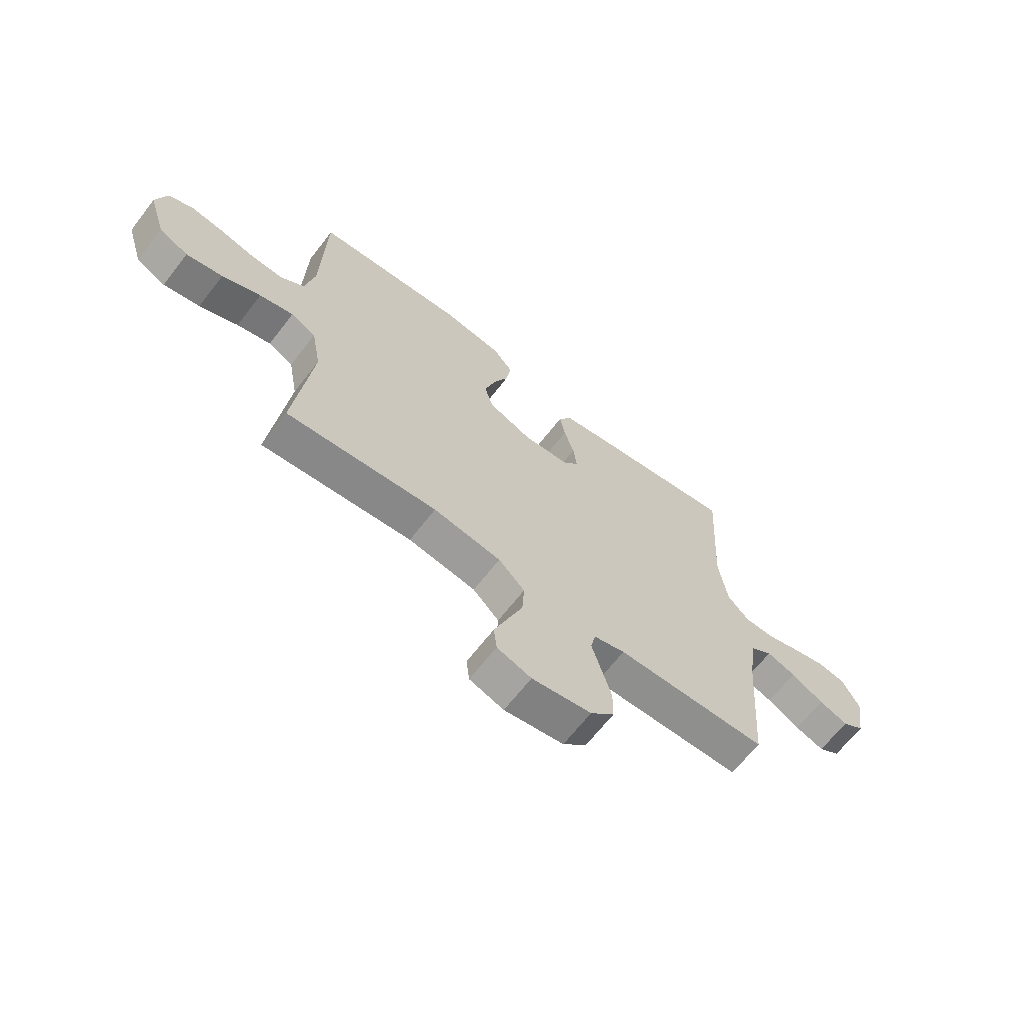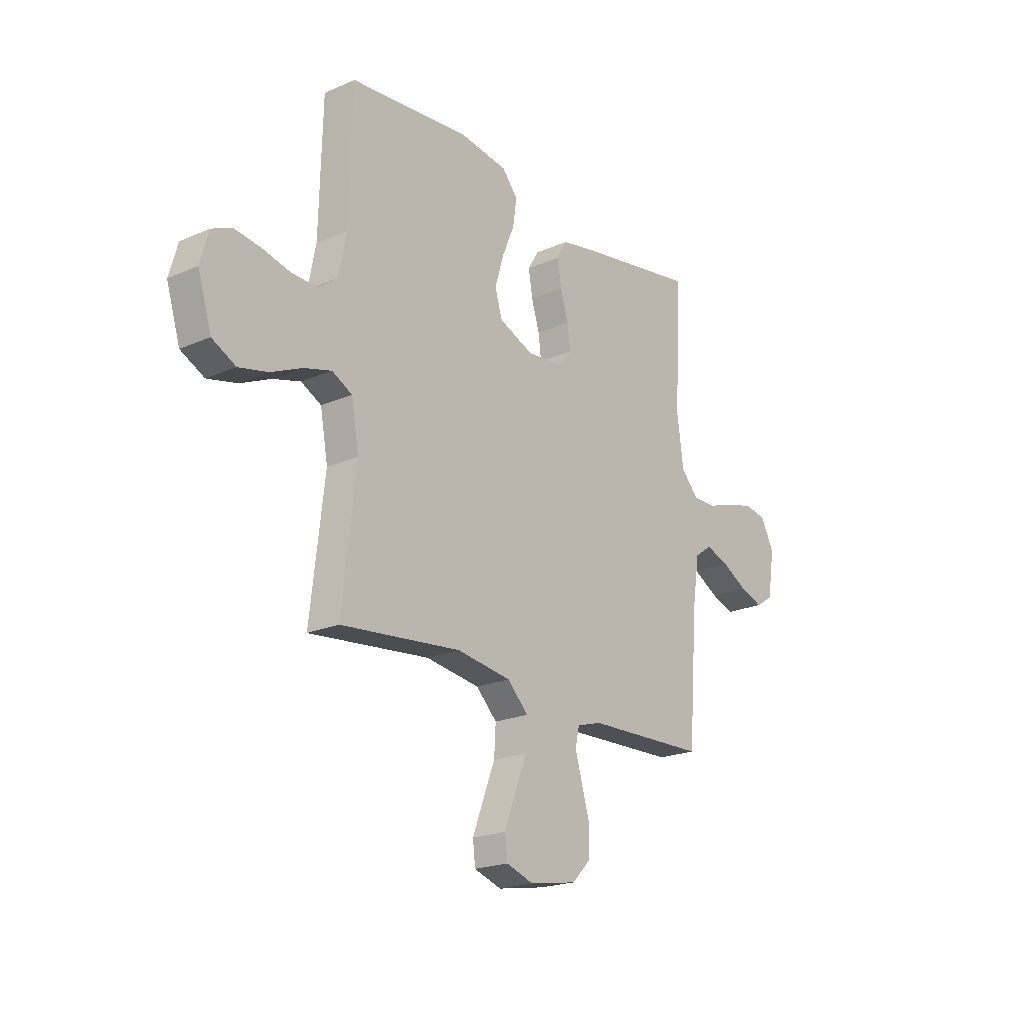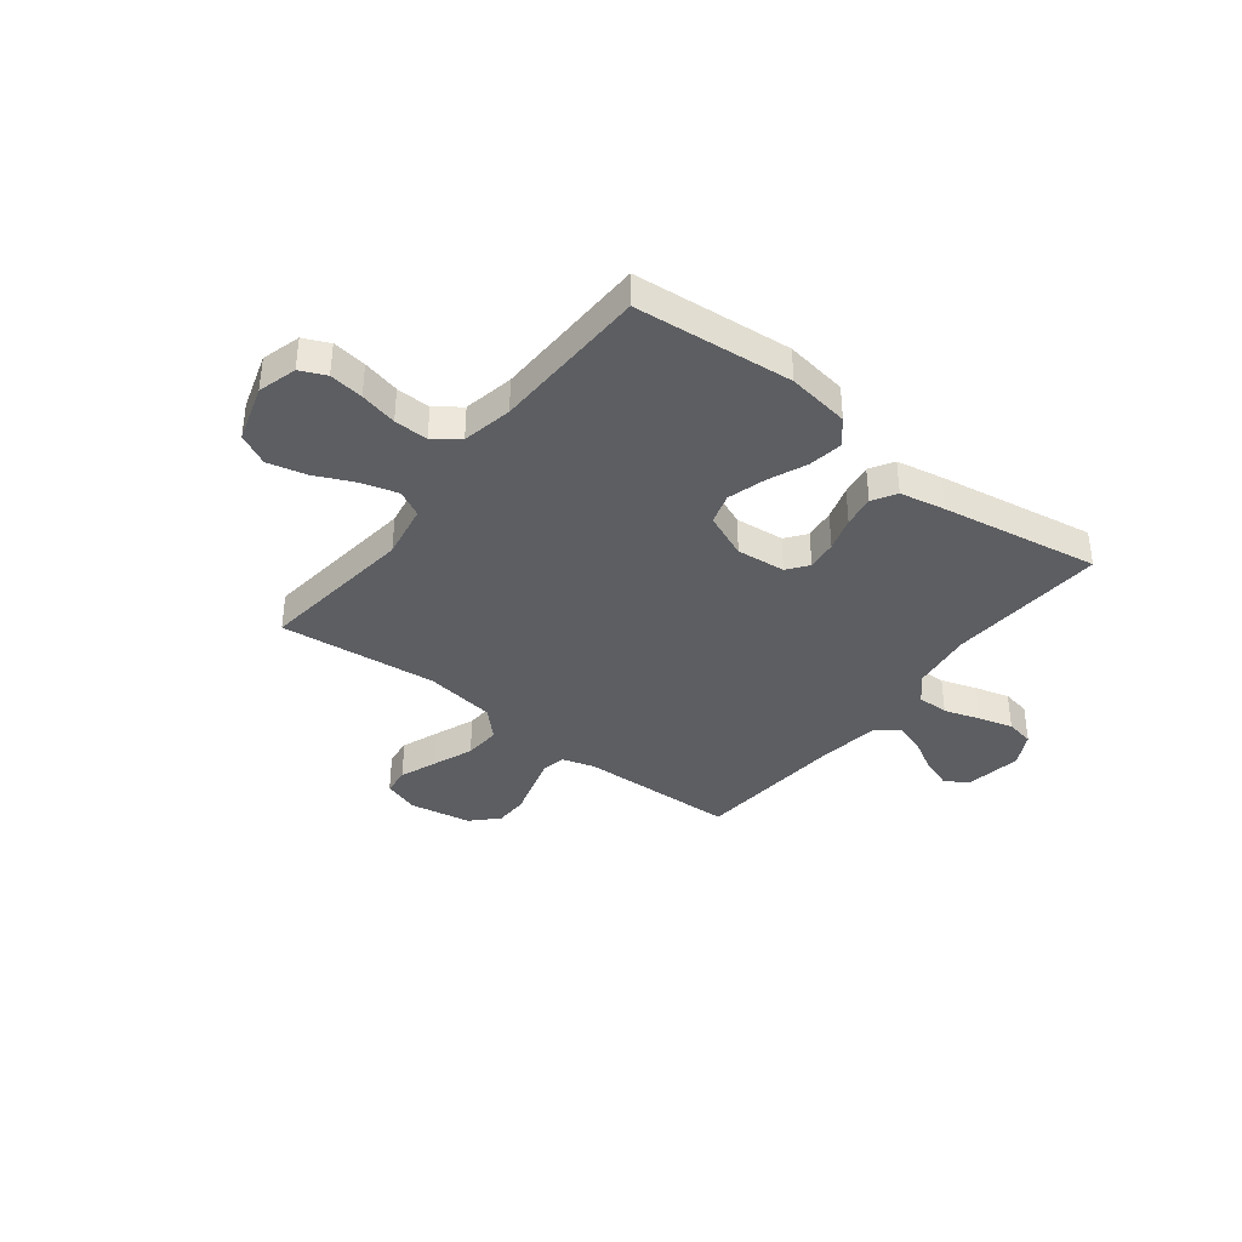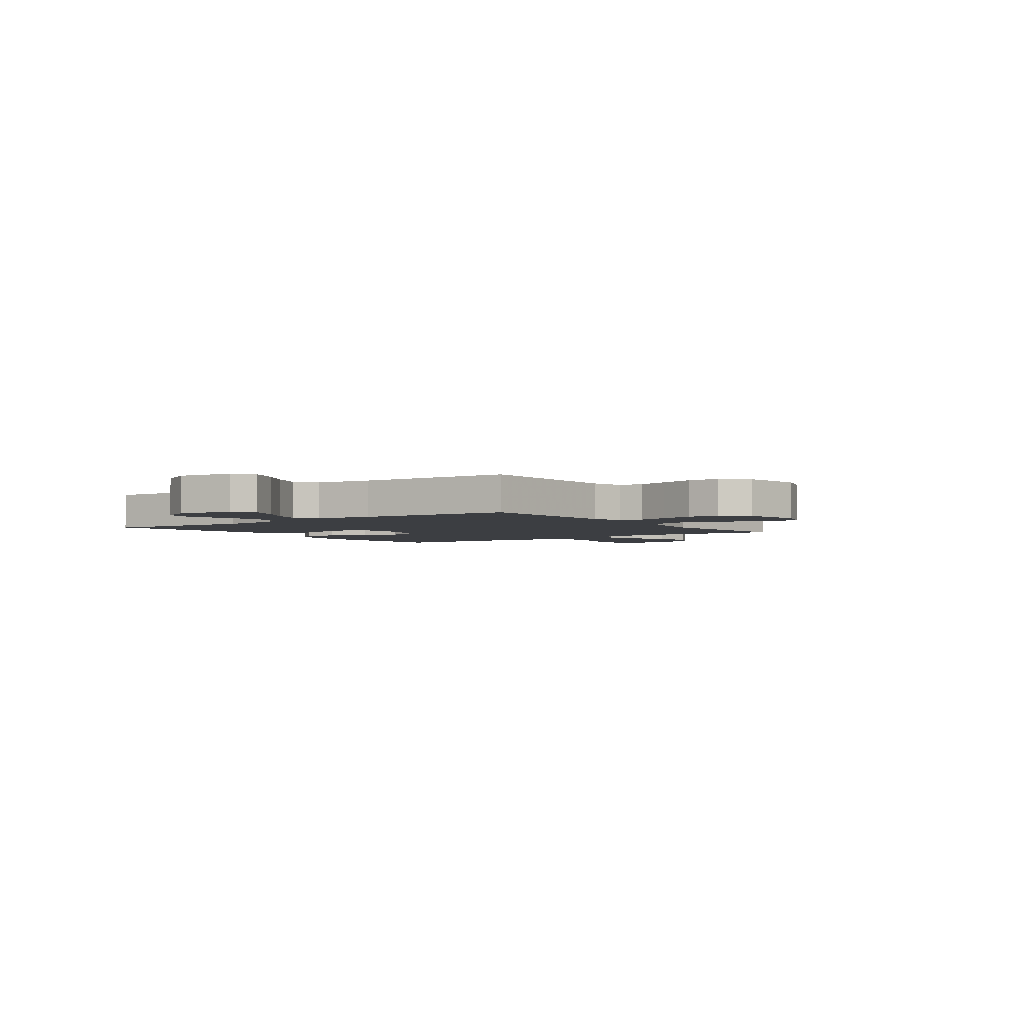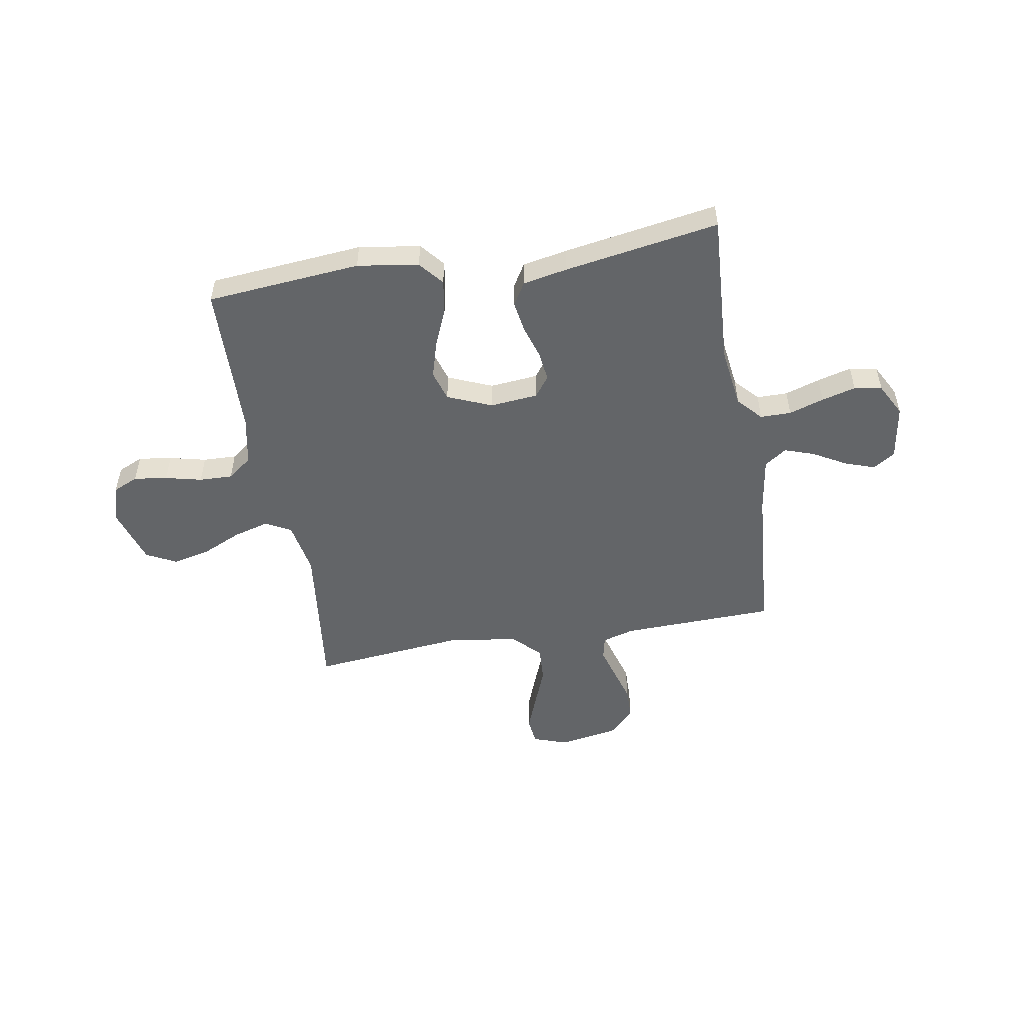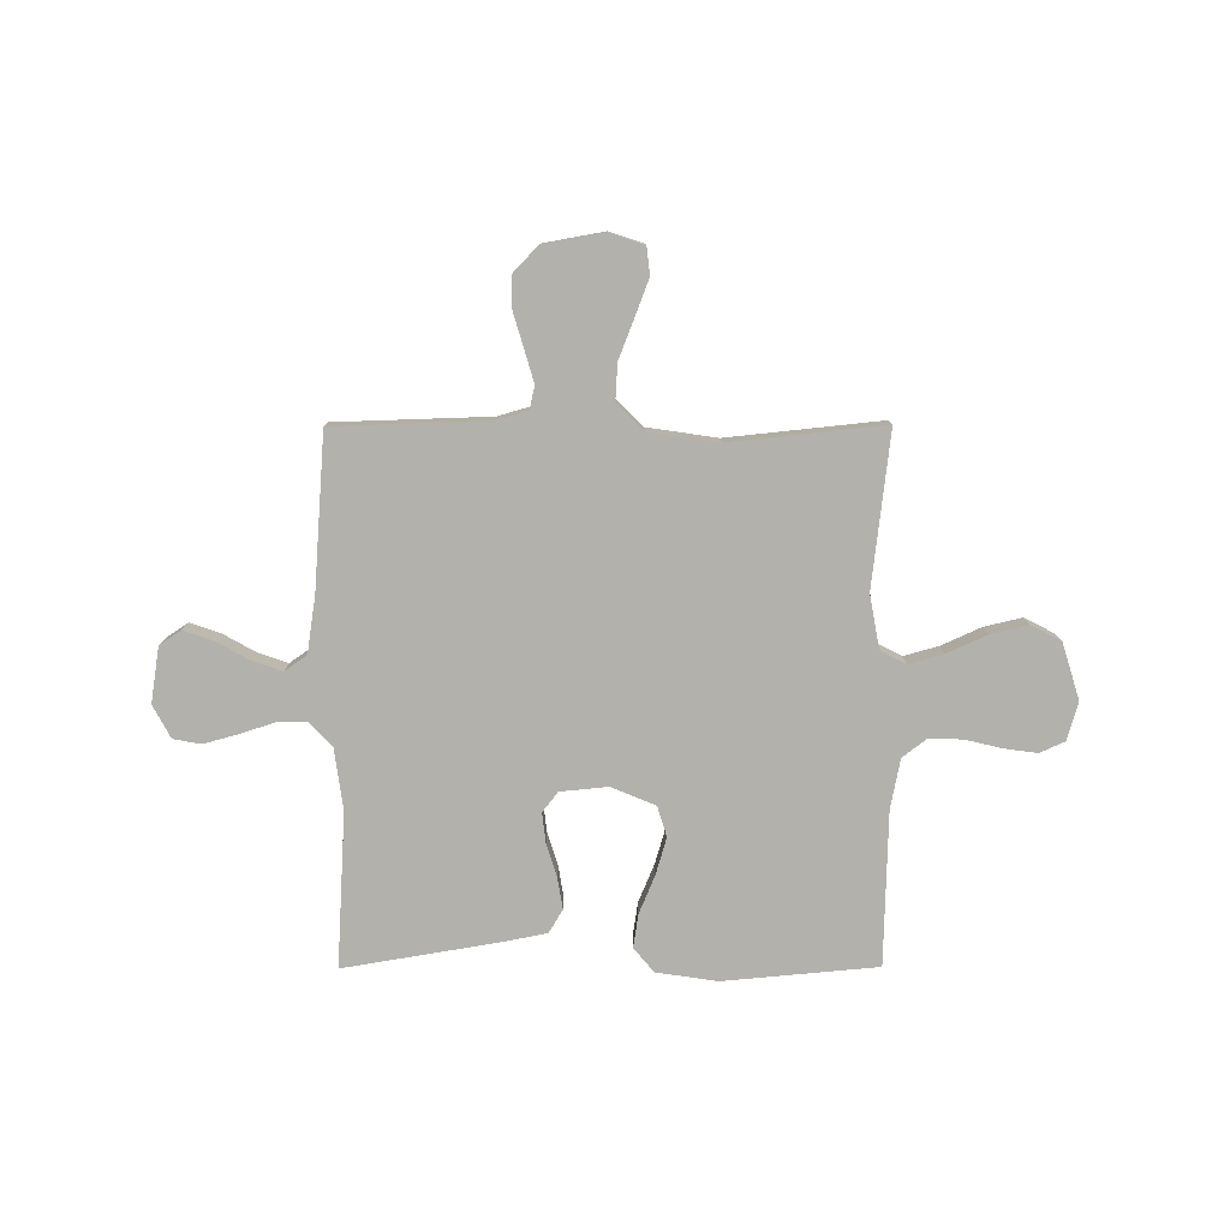
<metadata>
{"format":"obj","ext":"obj","renderer":"f3d","projection":"perspective","resolution":1024,"background":"white","views":[{"elev":-66.2,"azim":-37.8,"up":"+Z"},{"elev":-20.8,"azim":-51.7,"up":"+Z"},{"elev":-37.7,"azim":-37.8,"up":"+Y"},{"elev":-3.2,"azim":126.0,"up":"+Y"},{"elev":-51.4,"azim":9.7,"up":"+Y"},{"elev":-79.0,"azim":-179.8,"up":"+Y"}]}
</metadata>
<code>
v -0.5 0.07 -0.5
v -0.465 0.07 -0.2
v -0.484 0.07 -0.095
v -0.534 0.07 -0.069
v -0.602 0.07 -0.088
v -0.679 0.07 -0.123
v -0.752 0.07 -0.14
v -0.811 0.07 -0.11
v -0.845 0.07 0
v -0.824 0.07 0.074
v -0.775 0.07 0.096
v -0.71 0.07 0.087
v -0.639 0.07 0.07
v -0.574 0.07 0.068
v -0.527 0.07 0.104
v -0.508 0.07 0.2
v -0.5 0.07 0.5
v -0.2 0.07 0.527
v -0.081 0.07 0.509
v -0.042 0.07 0.462
v -0.052 0.07 0.397
v -0.083 0.07 0.323
v -0.104 0.07 0.251
v -0.086 0.07 0.192
v 0 0.07 0.156
v 0.093 0.07 0.165
v 0.123 0.07 0.204
v 0.116 0.07 0.262
v 0.096 0.07 0.327
v 0.086 0.07 0.388
v 0.113 0.07 0.433
v 0.2 0.07 0.45
v 0.5 0.07 0.5
v 0.482 0.07 0.2
v 0.498 0.07 0.081
v 0.541 0.07 0.034
v 0.601 0.07 0.034
v 0.669 0.07 0.056
v 0.735 0.07 0.074
v 0.789 0.07 0.064
v 0.823 0.07 0
v 0.806 0.07 -0.108
v 0.763 0.07 -0.136
v 0.705 0.07 -0.116
v 0.641 0.07 -0.08
v 0.583 0.07 -0.06
v 0.54 0.07 -0.09
v 0.523 0.07 -0.2
v 0.5 0.07 -0.5
v 0.2 0.07 -0.509
v 0.138 0.07 -0.527
v 0.128 0.07 -0.572
v 0.146 0.07 -0.634
v 0.166 0.07 -0.702
v 0.165 0.07 -0.766
v 0.118 0.07 -0.814
v 0 0.07 -0.835
v -0.068 0.07 -0.812
v -0.074 0.07 -0.759
v -0.047 0.07 -0.688
v -0.017 0.07 -0.611
v -0.013 0.07 -0.541
v -0.065 0.07 -0.489
v -0.2 0.07 -0.469
v -0.5 0 -0.5
v -0.465 0 -0.2
v -0.484 0 -0.095
v -0.534 0 -0.069
v -0.602 0 -0.088
v -0.679 0 -0.123
v -0.752 0 -0.14
v -0.811 0 -0.11
v -0.845 0 0
v -0.824 0 0.074
v -0.775 0 0.096
v -0.71 0 0.087
v -0.639 0 0.07
v -0.574 0 0.068
v -0.527 0 0.104
v -0.508 0 0.2
v -0.5 0 0.5
v -0.2 0 0.527
v -0.081 0 0.509
v -0.042 0 0.462
v -0.052 0 0.397
v -0.083 0 0.323
v -0.104 0 0.251
v -0.086 0 0.192
v 0 0 0.156
v 0.093 0 0.165
v 0.123 0 0.204
v 0.116 0 0.262
v 0.096 0 0.327
v 0.086 0 0.388
v 0.113 0 0.433
v 0.2 0 0.45
v 0.5 0 0.5
v 0.482 0 0.2
v 0.498 0 0.081
v 0.541 0 0.034
v 0.601 0 0.034
v 0.669 0 0.056
v 0.735 0 0.074
v 0.789 0 0.064
v 0.823 0 0
v 0.806 0 -0.108
v 0.763 0 -0.136
v 0.705 0 -0.116
v 0.641 0 -0.08
v 0.583 0 -0.06
v 0.54 0 -0.09
v 0.523 0 -0.2
v 0.5 0 -0.5
v 0.2 0 -0.509
v 0.138 0 -0.527
v 0.128 0 -0.572
v 0.146 0 -0.634
v 0.166 0 -0.702
v 0.165 0 -0.766
v 0.118 0 -0.814
v 0 0 -0.835
v -0.068 0 -0.812
v -0.074 0 -0.759
v -0.047 0 -0.688
v -0.017 0 -0.611
v -0.013 0 -0.541
v -0.065 0 -0.489
v -0.2 0 -0.469
f 59 60 61
f 58 59 61
f 57 58 61
f 56 57 61
f 55 56 61
f 54 55 61
f 53 54 61
f 52 53 61 62
f 51 52 62 63
f 48 49 50
f 50 51 63
f 48 50 63
f 47 48 63
f 43 44 45
f 42 43 45
f 41 42 45
f 40 41 45
f 39 40 45
f 38 39 45
f 37 38 45
f 36 37 45 46
f 47 63 64
f 46 47 64
f 36 46 64
f 35 36 64
f 32 33 34
f 31 32 34
f 30 31 34
f 29 30 34
f 28 29 34
f 20 21 22
f 19 20 22
f 18 19 22
f 17 18 22
f 16 17 22
f 15 16 22 23
f 14 15 23 24
f 11 12 13
f 10 11 13
f 9 10 13
f 8 9 13
f 7 8 13
f 6 7 13
f 5 6 13
f 4 5 13 14
f 14 24 25
f 4 14 25
f 3 4 25
f 64 1 2
f 3 25 26
f 2 3 26
f 64 2 26
f 35 64 26
f 27 28 34 35
f 26 27 35
f 125 124 123
f 125 123 122
f 125 122 121
f 125 121 120
f 125 120 119
f 125 119 118
f 125 118 117
f 126 125 117 116
f 127 126 116 115
f 114 113 112
f 127 115 114
f 127 114 112
f 127 112 111
f 109 108 107
f 109 107 106
f 109 106 105
f 109 105 104
f 109 104 103
f 109 103 102
f 109 102 101
f 110 109 101 100
f 128 127 111
f 128 111 110
f 128 110 100
f 128 100 99
f 98 97 96
f 98 96 95
f 98 95 94
f 98 94 93
f 98 93 92
f 86 85 84
f 86 84 83
f 86 83 82
f 86 82 81
f 86 81 80
f 87 86 80 79
f 88 87 79 78
f 77 76 75
f 77 75 74
f 77 74 73
f 77 73 72
f 77 72 71
f 77 71 70
f 77 70 69
f 78 77 69 68
f 89 88 78
f 89 78 68
f 89 68 67
f 66 65 128
f 90 89 67
f 90 67 66
f 90 66 128
f 90 128 99
f 99 98 92 91
f 99 91 90
f 1 65 66 2
f 2 66 67 3
f 3 67 68 4
f 4 68 69 5
f 5 69 70 6
f 6 70 71 7
f 7 71 72 8
f 8 72 73 9
f 9 73 74 10
f 10 74 75 11
f 11 75 76 12
f 12 76 77 13
f 13 77 78 14
f 14 78 79 15
f 15 79 80 16
f 16 80 81 17
f 17 81 82 18
f 18 82 83 19
f 19 83 84 20
f 20 84 85 21
f 21 85 86 22
f 22 86 87 23
f 23 87 88 24
f 24 88 89 25
f 25 89 90 26
f 26 90 91 27
f 27 91 92 28
f 28 92 93 29
f 29 93 94 30
f 30 94 95 31
f 31 95 96 32
f 32 96 97 33
f 33 97 98 34
f 34 98 99 35
f 35 99 100 36
f 36 100 101 37
f 37 101 102 38
f 38 102 103 39
f 39 103 104 40
f 40 104 105 41
f 41 105 106 42
f 42 106 107 43
f 43 107 108 44
f 44 108 109 45
f 45 109 110 46
f 46 110 111 47
f 47 111 112 48
f 48 112 113 49
f 49 113 114 50
f 50 114 115 51
f 51 115 116 52
f 52 116 117 53
f 53 117 118 54
f 54 118 119 55
f 55 119 120 56
f 56 120 121 57
f 57 121 122 58
f 58 122 123 59
f 59 123 124 60
f 60 124 125 61
f 61 125 126 62
f 62 126 127 63
f 63 127 128 64
f 64 128 65 1

</code>
